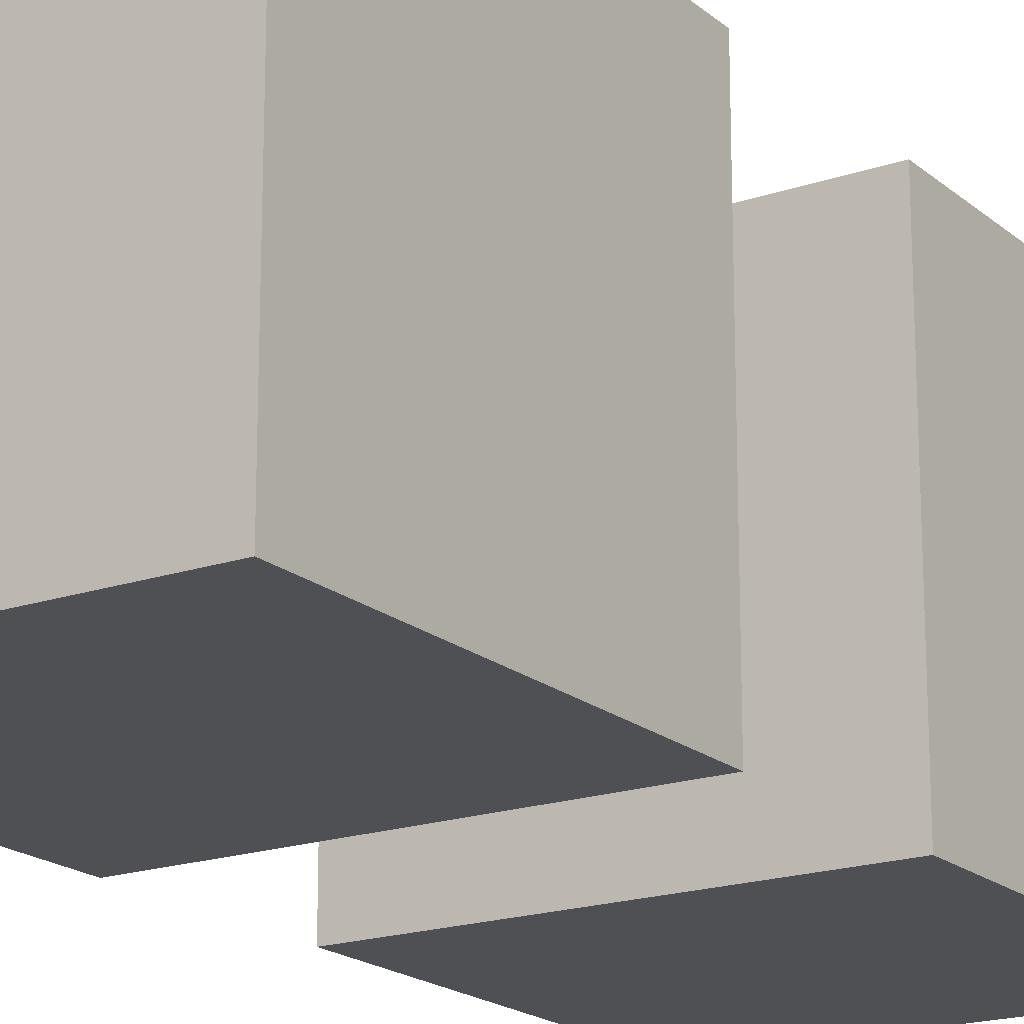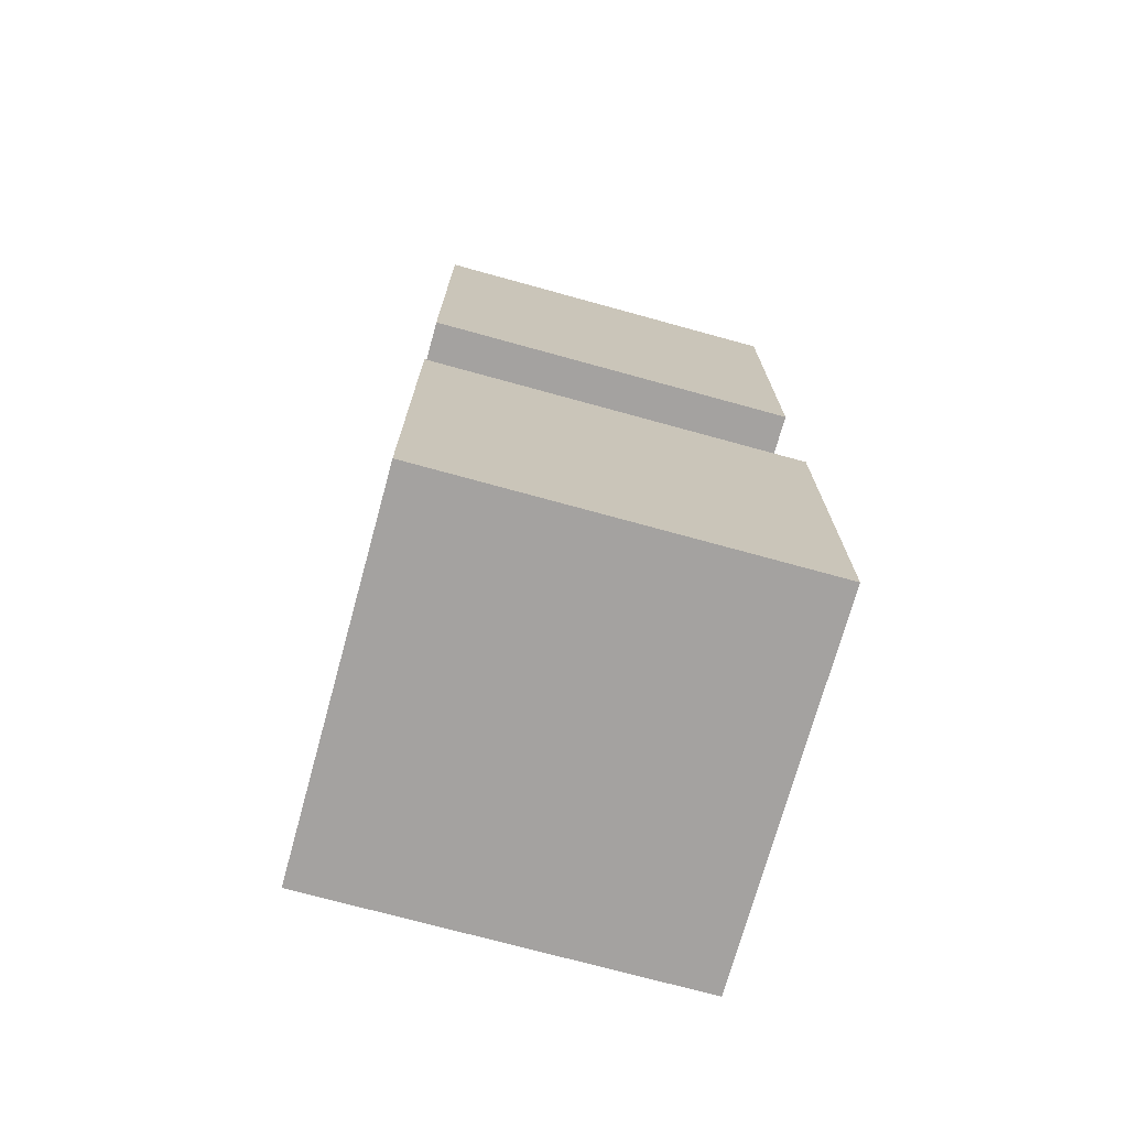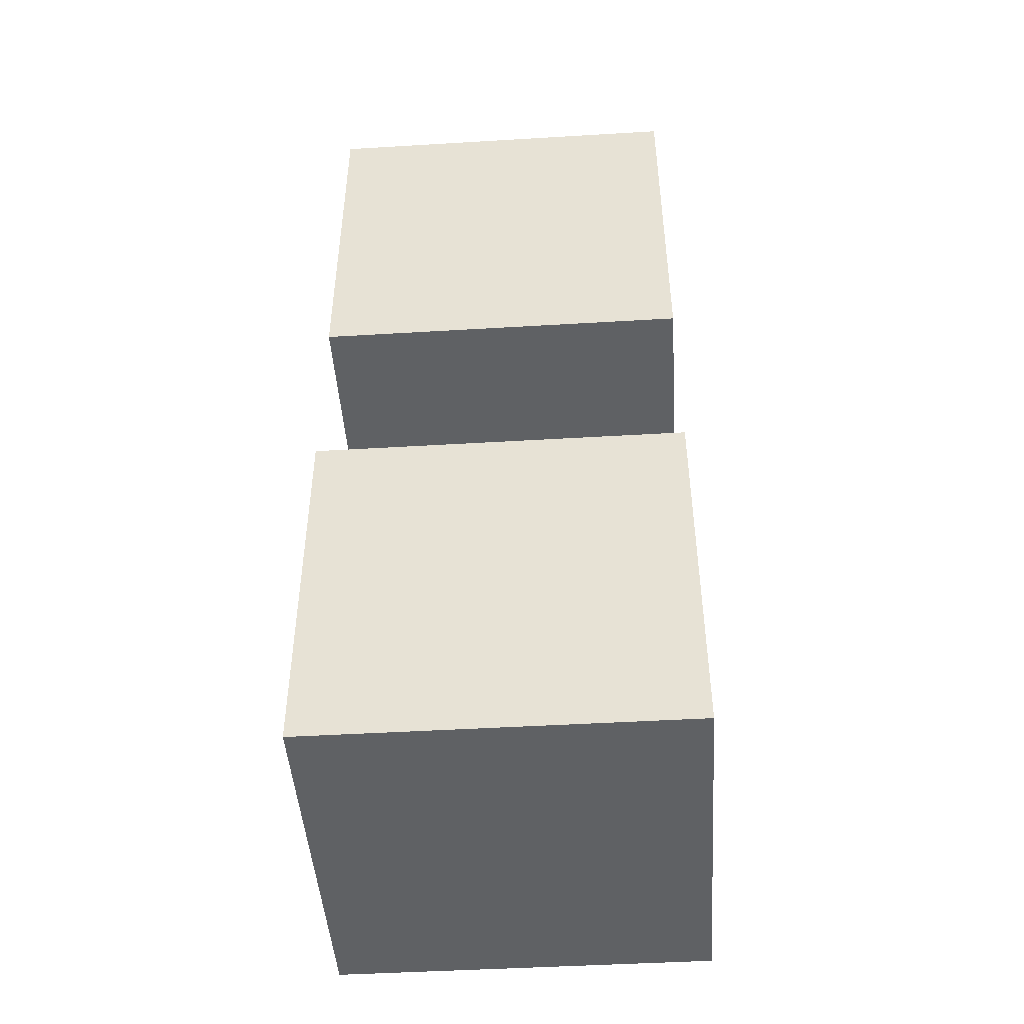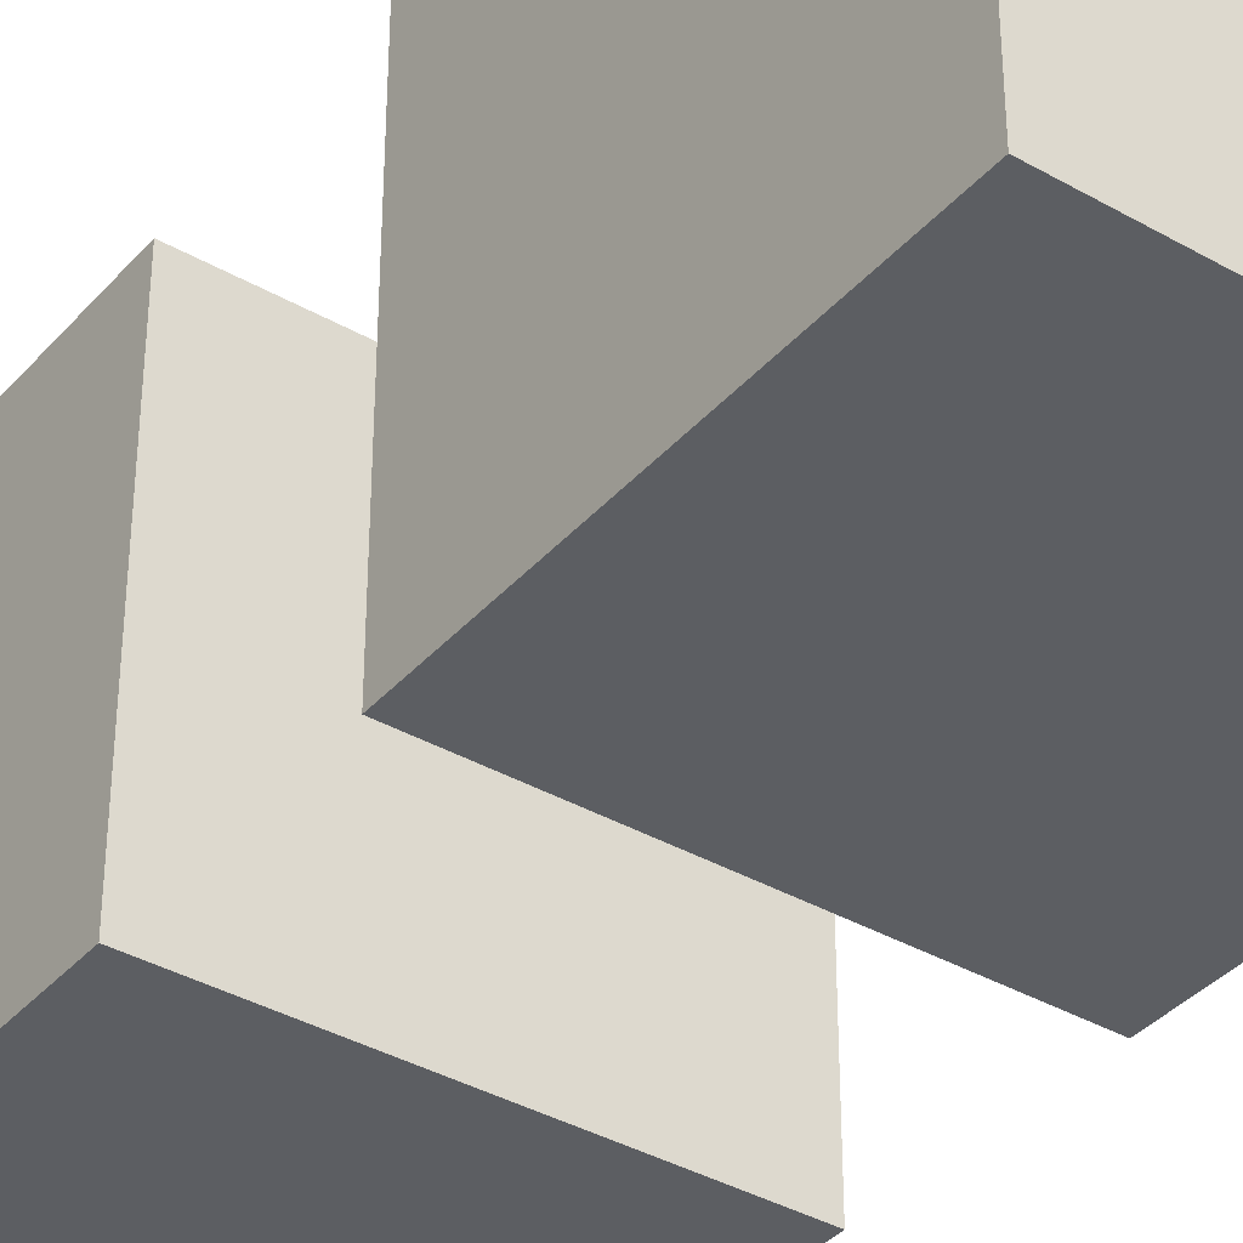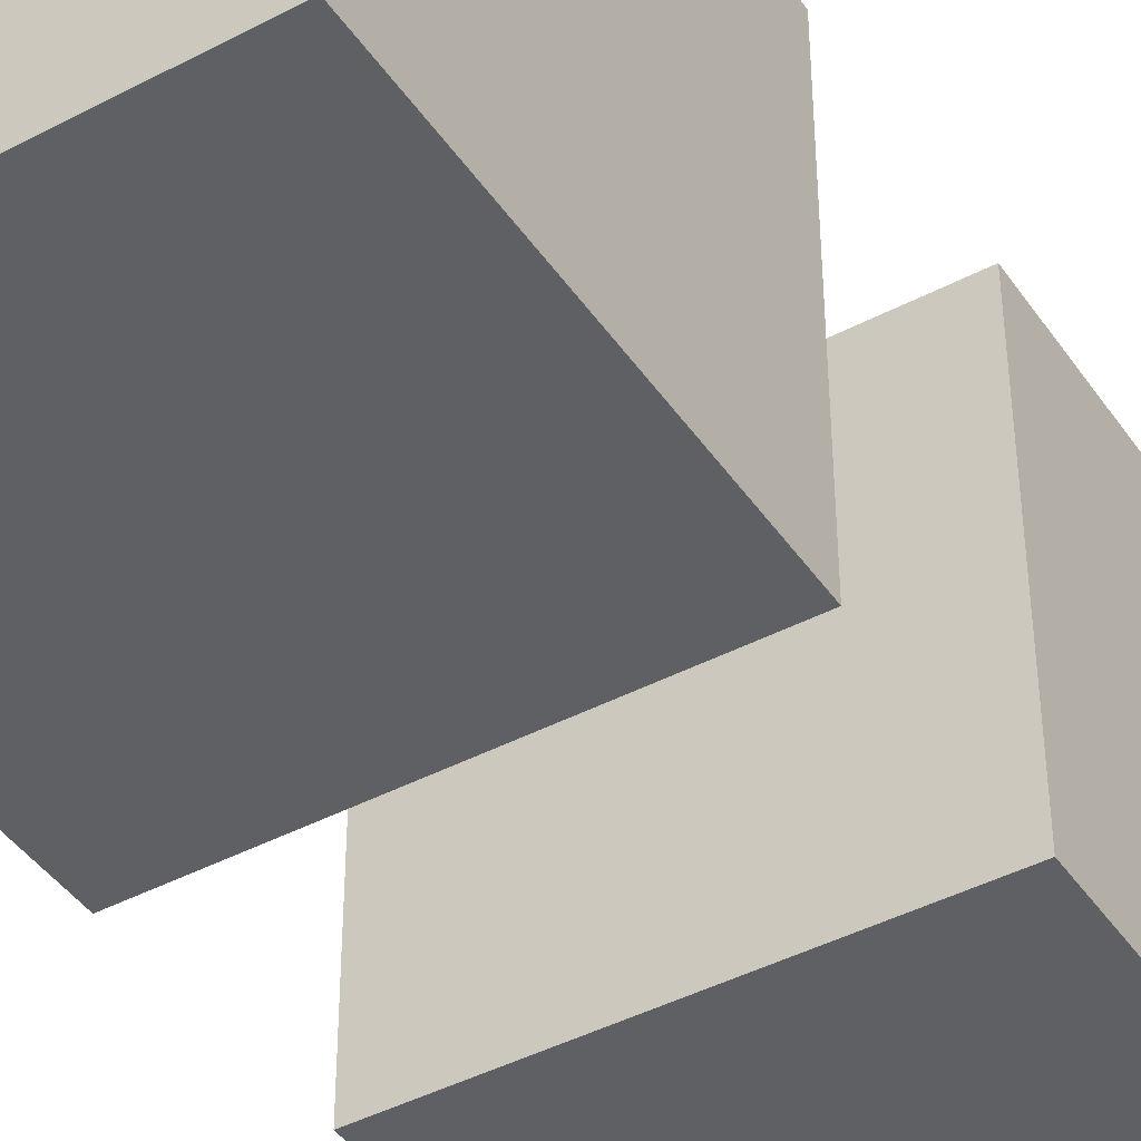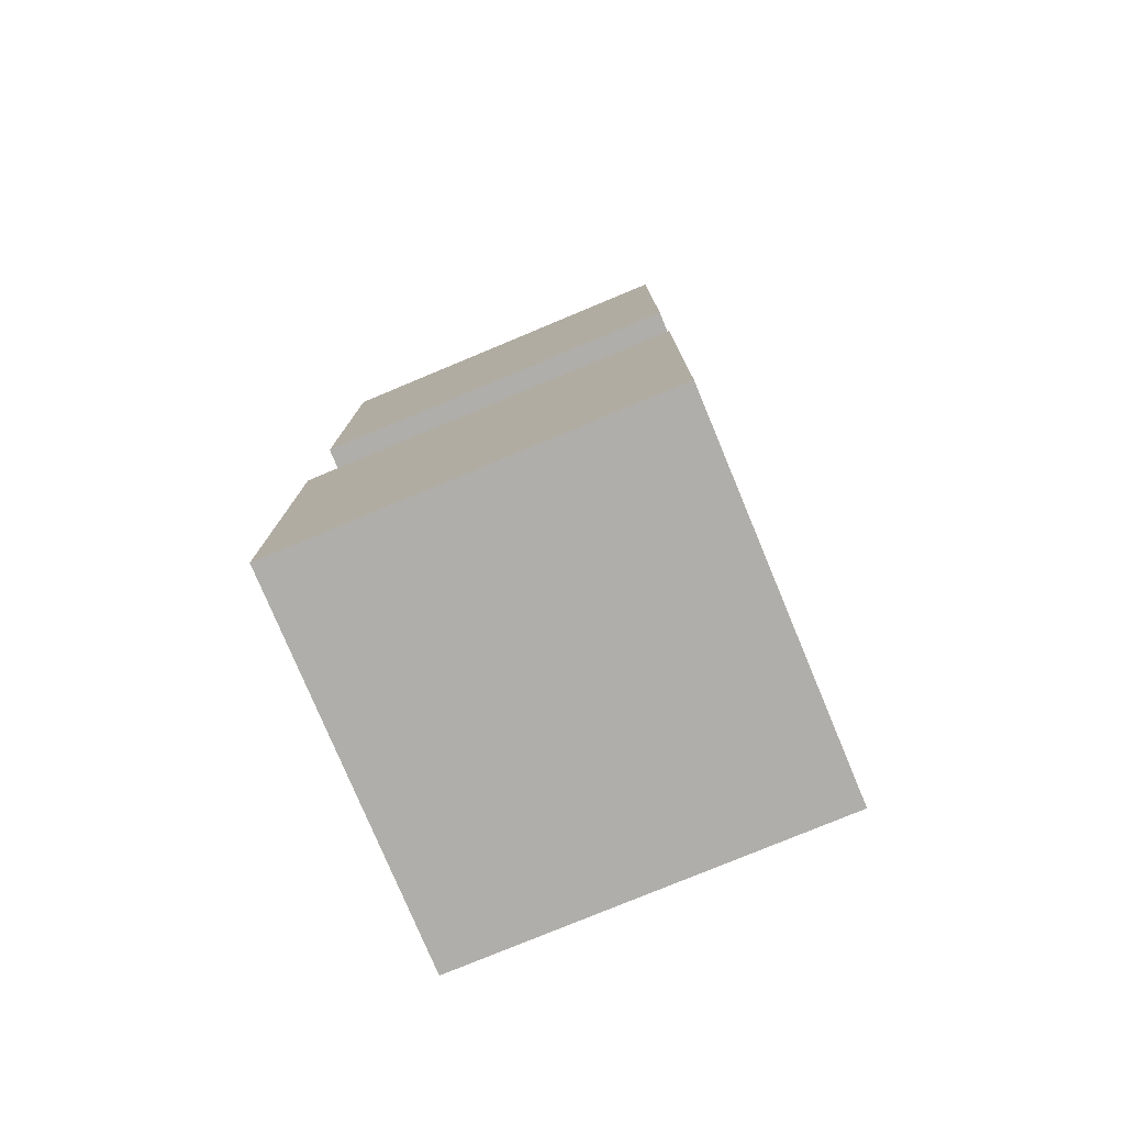
<metadata>
{"format":"obj","ext":"obj","renderer":"f3d","projection":"perspective","resolution":1024,"background":"white","views":[{"elev":-18.9,"azim":33.1,"up":"+Y"},{"elev":-72.7,"azim":-105.4,"up":"+Z"},{"elev":-46.5,"azim":3.9,"up":"+Z"},{"elev":-37.7,"azim":-36.1,"up":"+Y"},{"elev":-43.2,"azim":-148.1,"up":"+Y"},{"elev":-77.8,"azim":-157.4,"up":"+Z"}]}
</metadata>
<code>
o Box
v -1 -1 -0.5
v -1 1 -0.5
v -1 -1 -2.5
v -1 1 -2.5
v 1 -1 -0.5
v 1 1 -0.5
v 1 -1 -2.5
v 1 1 -2.5
f 1 2 4 3
f 3 4 8 7
f 7 8 6 5
f 5 6 2 1
f 3 7 5 1
f 8 4 2 6
o Dice
v -1 -1 2.5
v -1 1 2.5
v -1 -1 0.5
v -1 1 0.5
v 1 -1 2.5
v 1 1 2.5
v 1 -1 0.5
v 1 1 0.5
f 9 10 12 11
f 11 12 16 15
f 15 16 14 13
f 13 14 10 9
f 11 15 13 9
f 16 12 10 14

</code>
